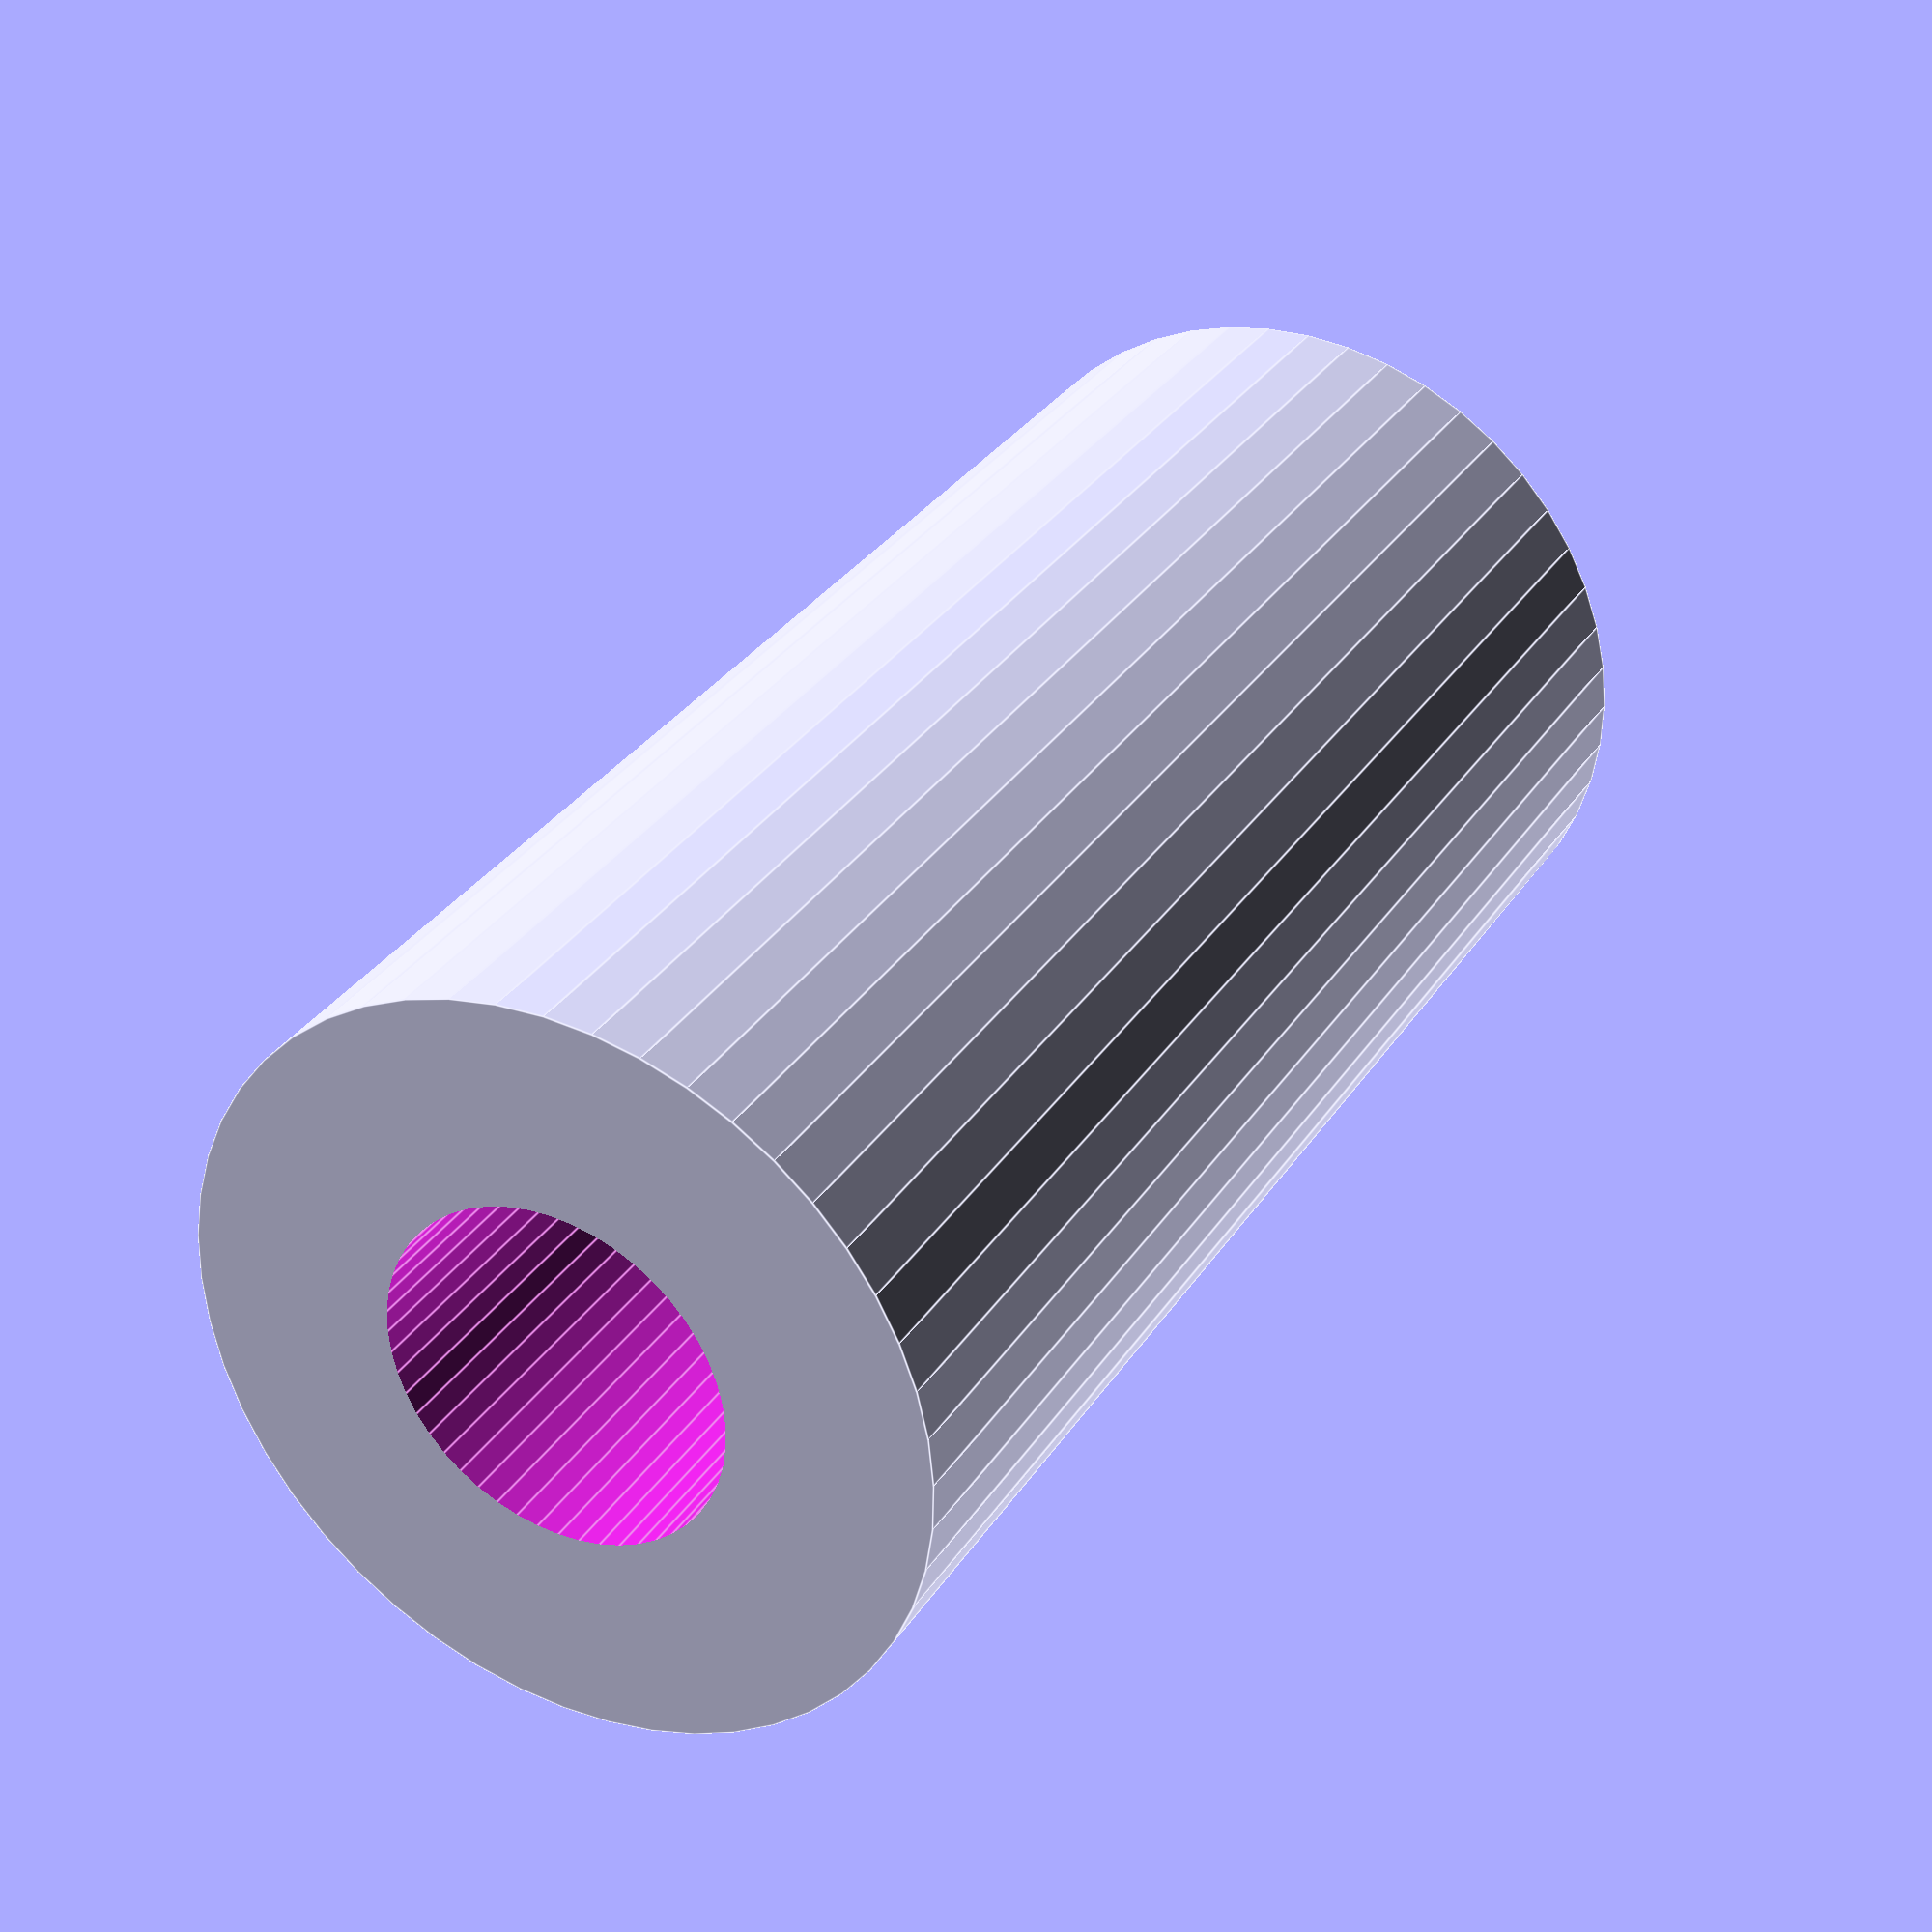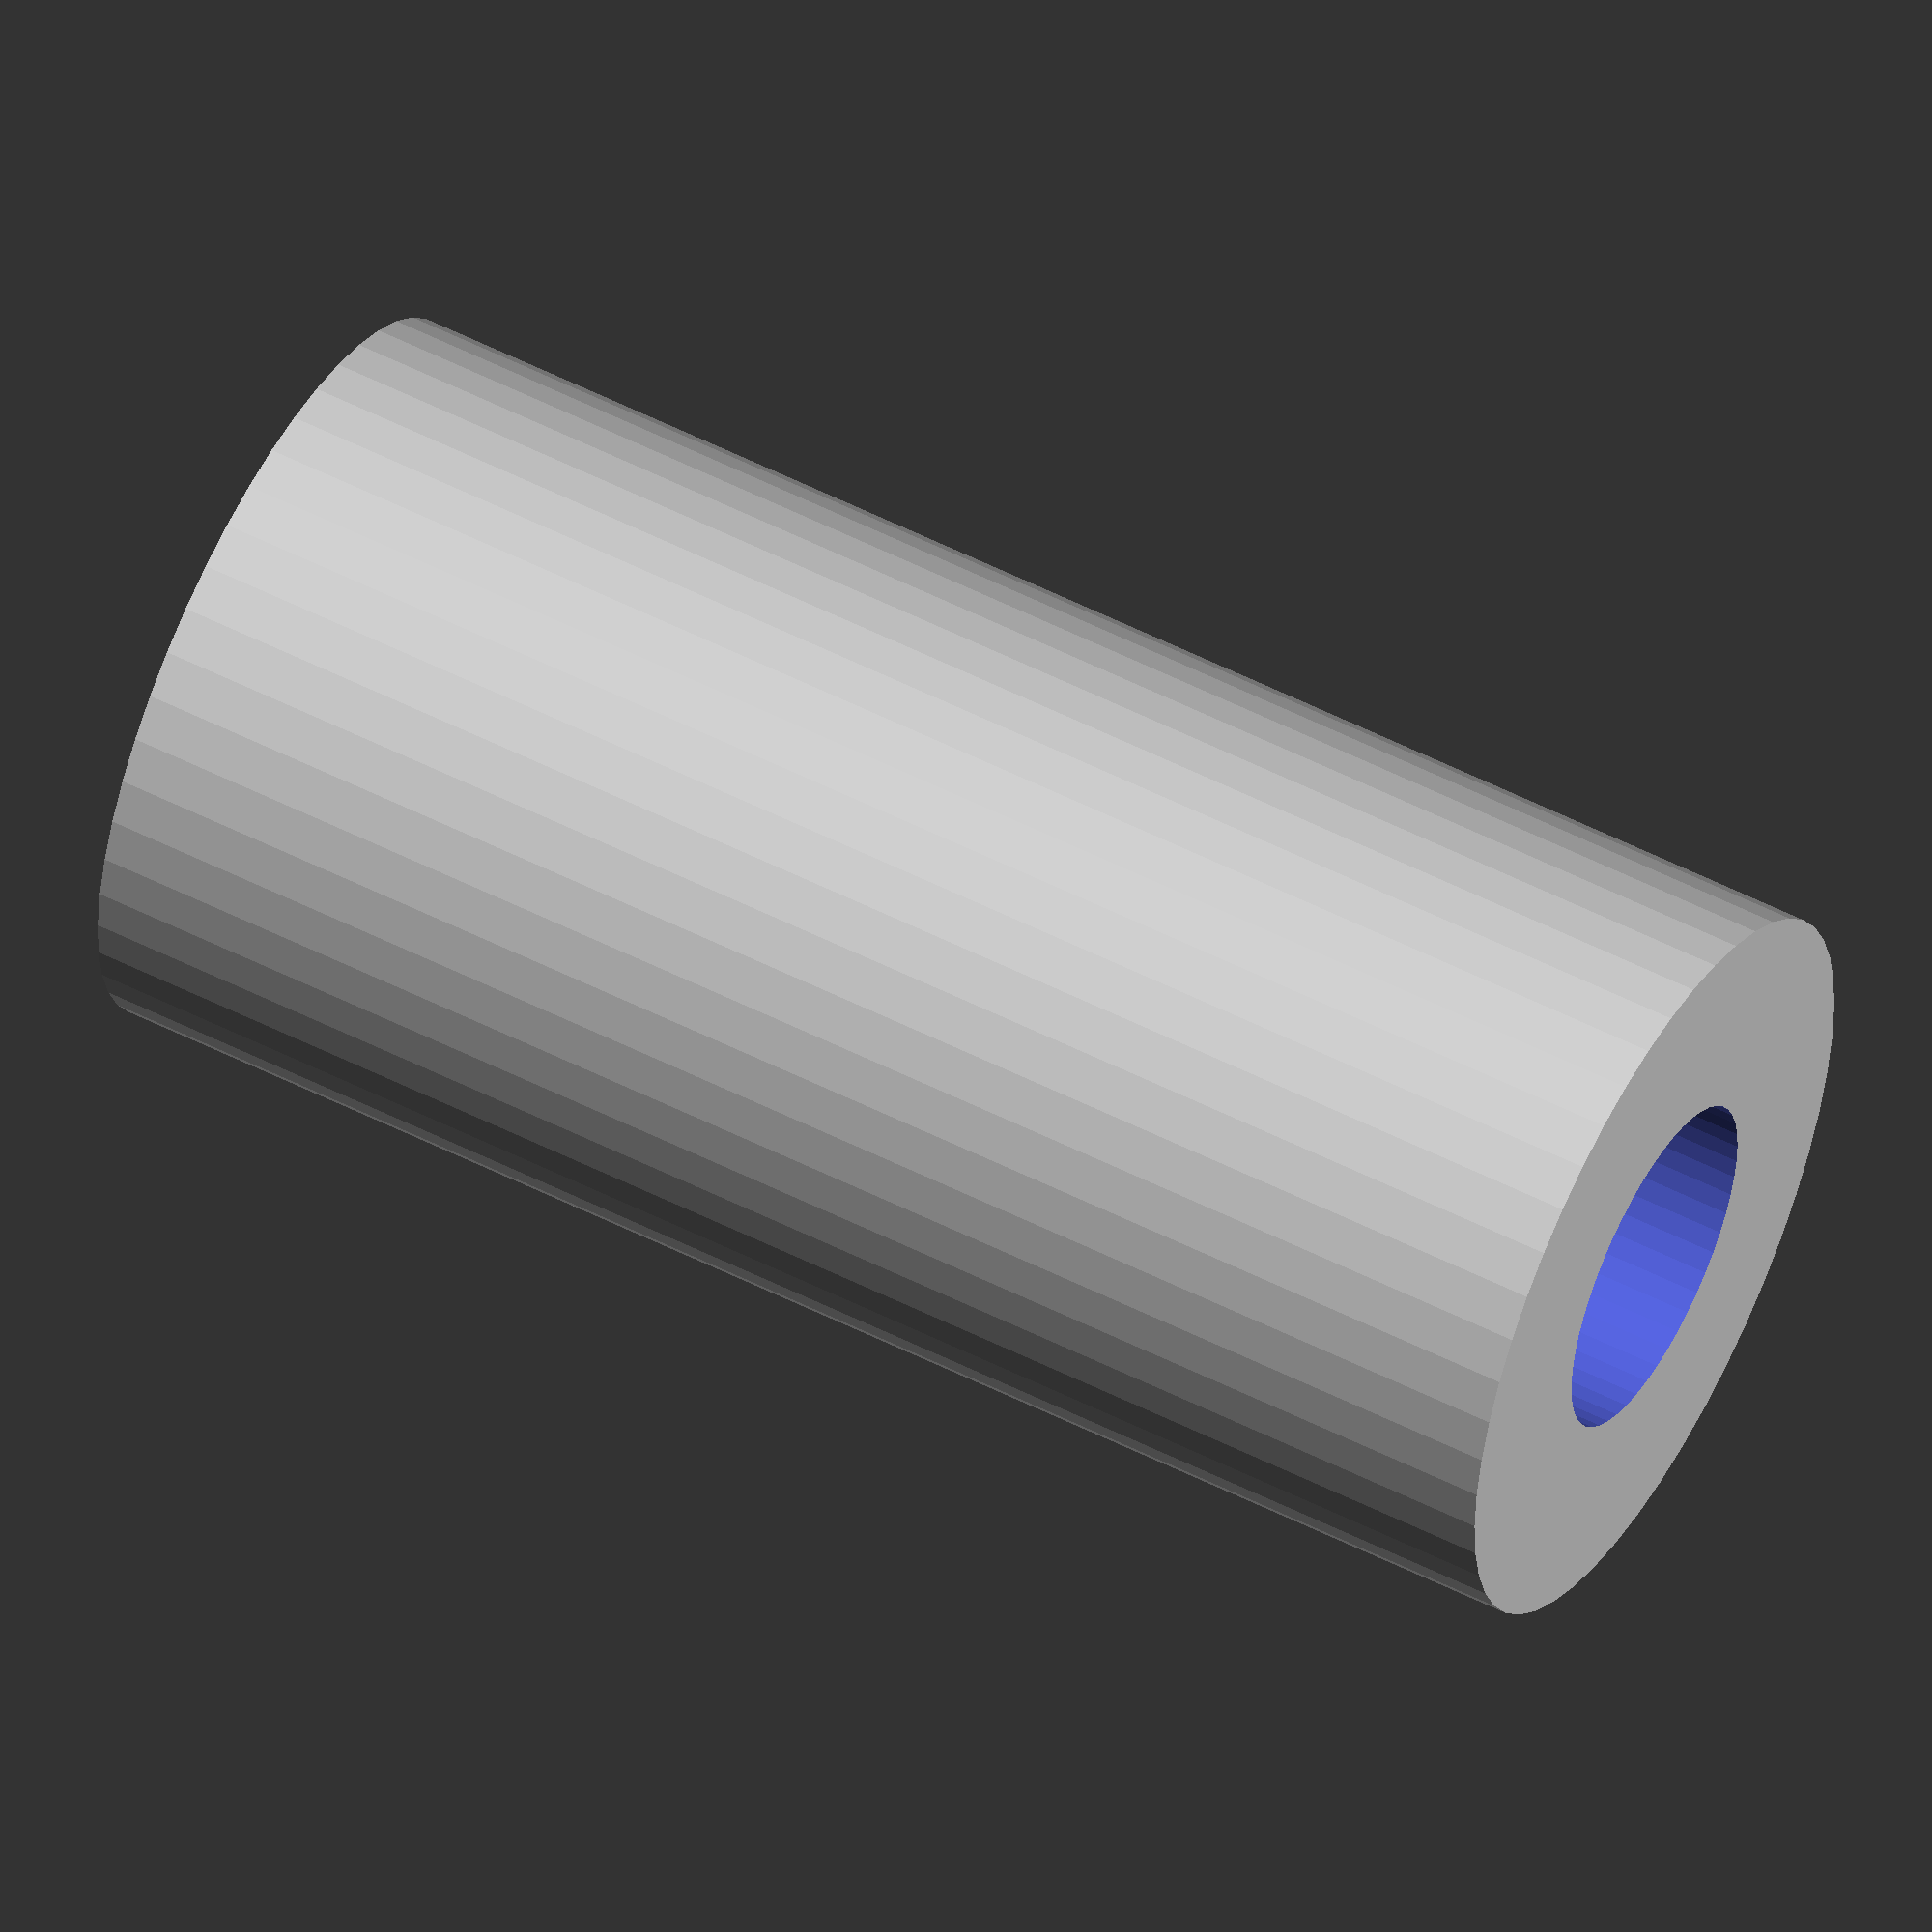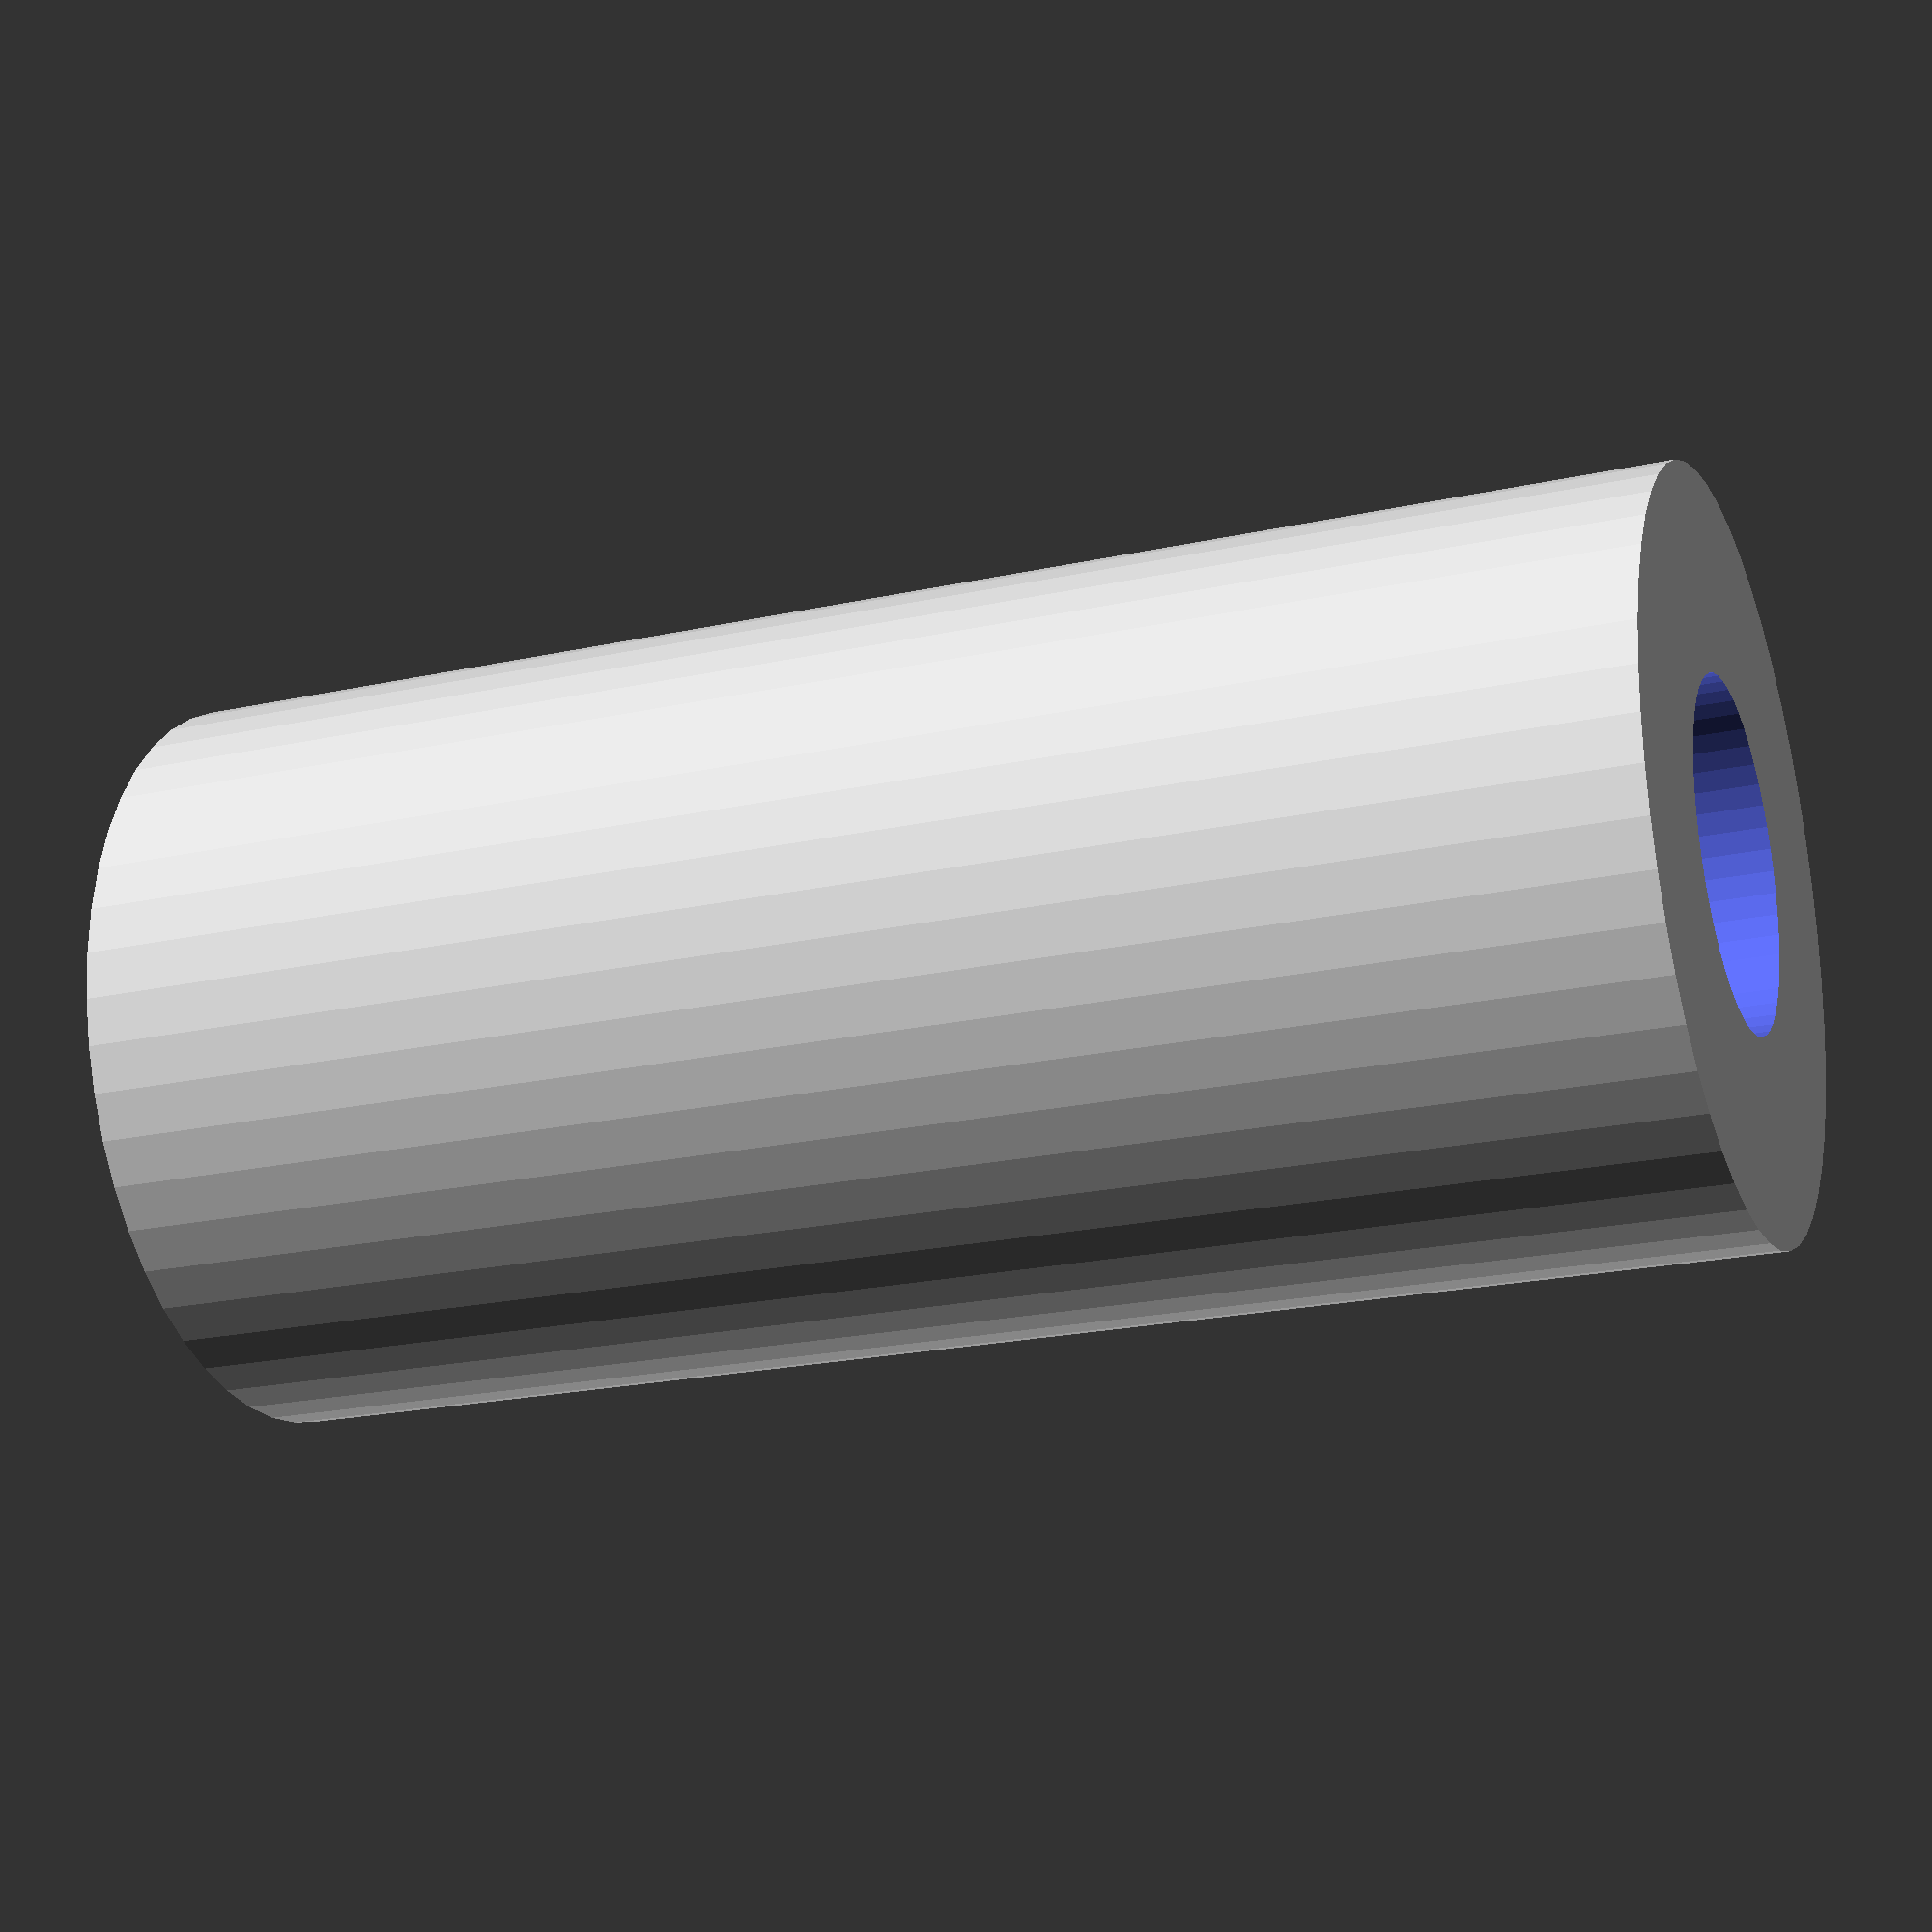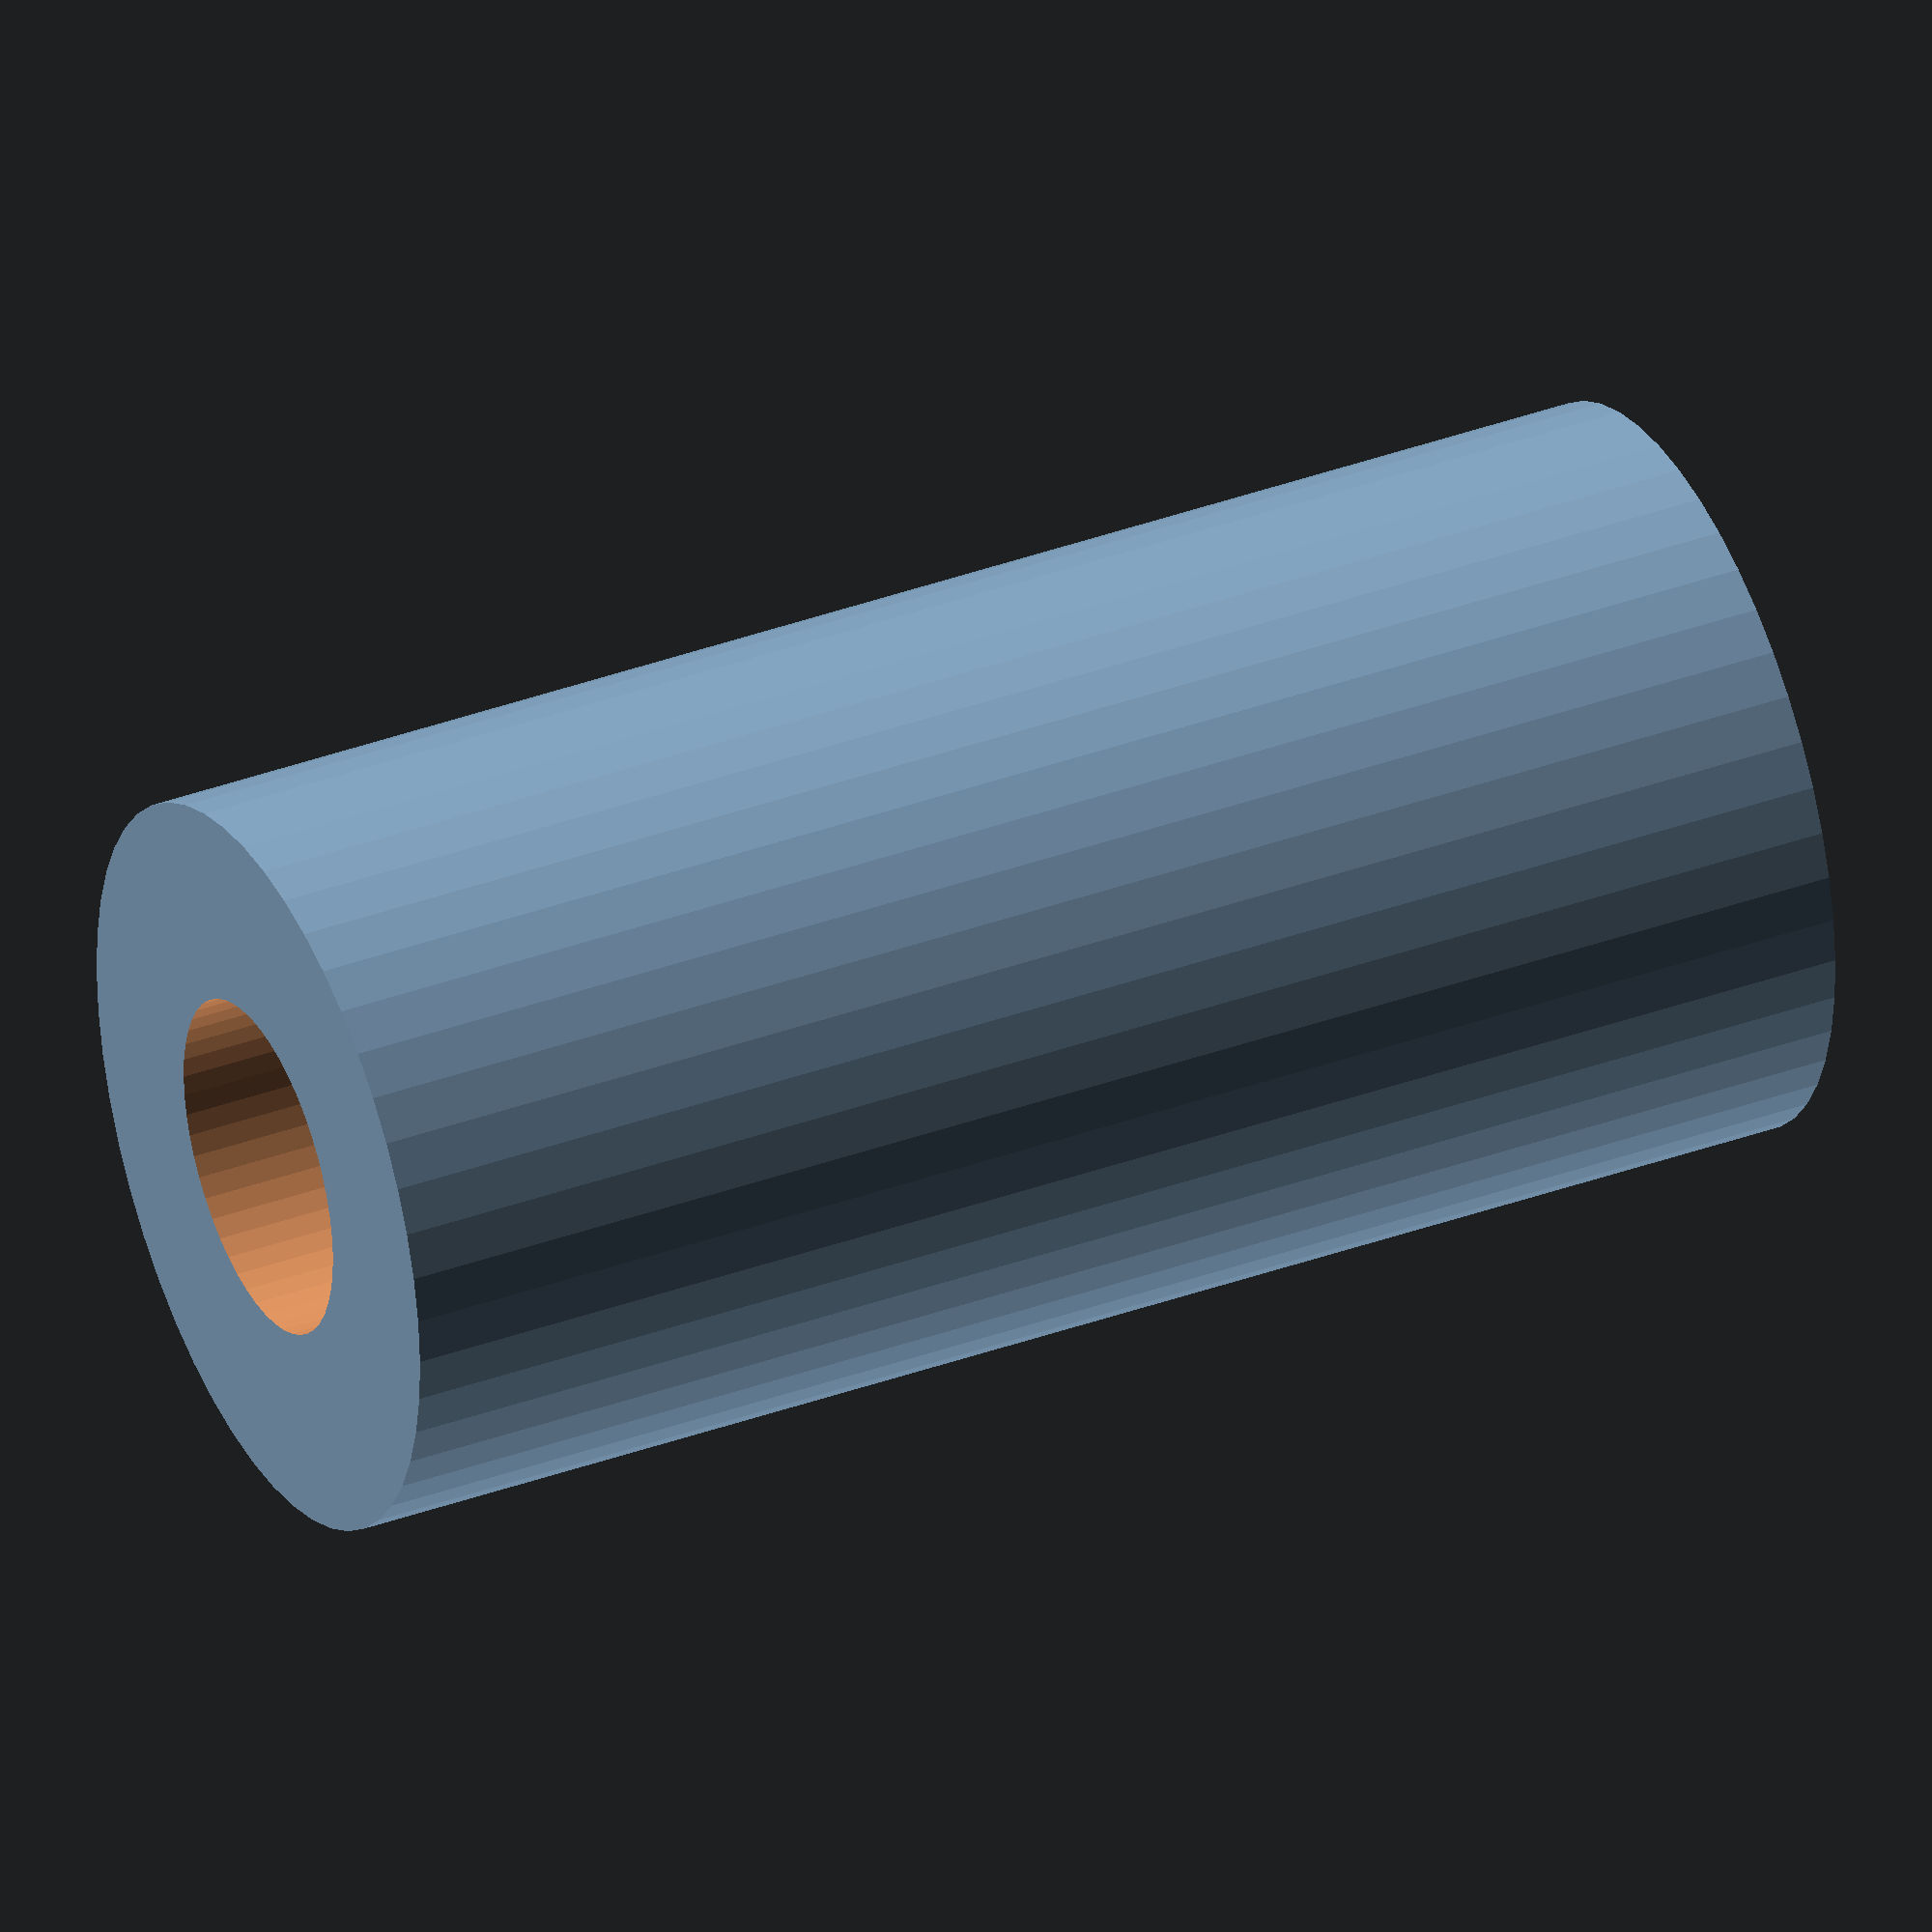
<openscad>
$fn = 50;


difference() {
	union() {
		translate(v = [0, 0, -27.0000000000]) {
			cylinder(h = 54, r = 13.0000000000);
		}
	}
	union() {
		translate(v = [0, 0, -100.0000000000]) {
			cylinder(h = 200, r = 6);
		}
	}
}
</openscad>
<views>
elev=328.6 azim=131.8 roll=207.5 proj=p view=edges
elev=306.5 azim=217.7 roll=298.5 proj=o view=solid
elev=21.6 azim=189.0 roll=111.4 proj=p view=solid
elev=143.3 azim=296.8 roll=295.4 proj=o view=solid
</views>
